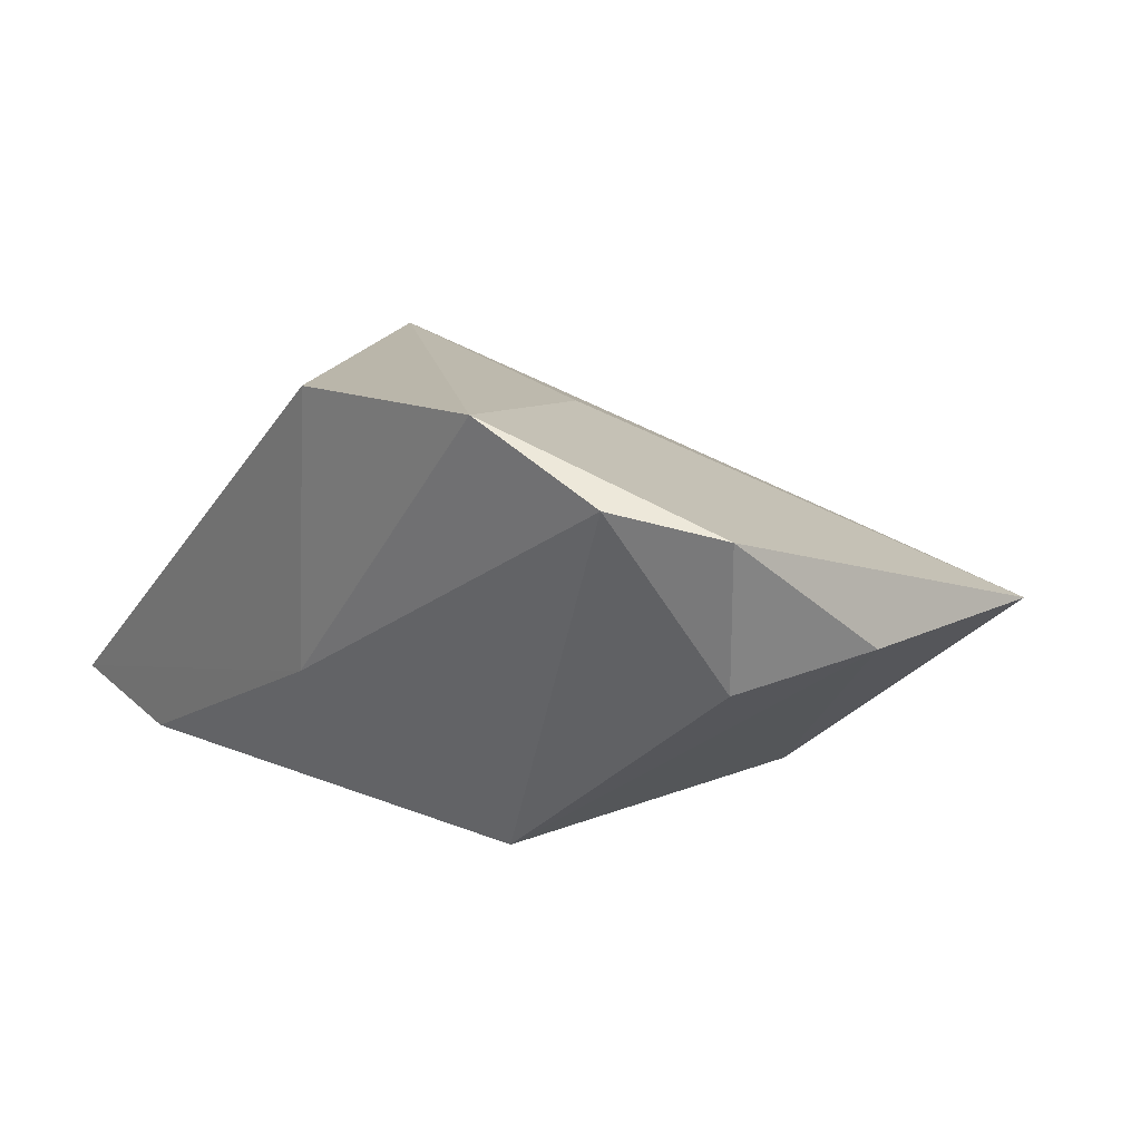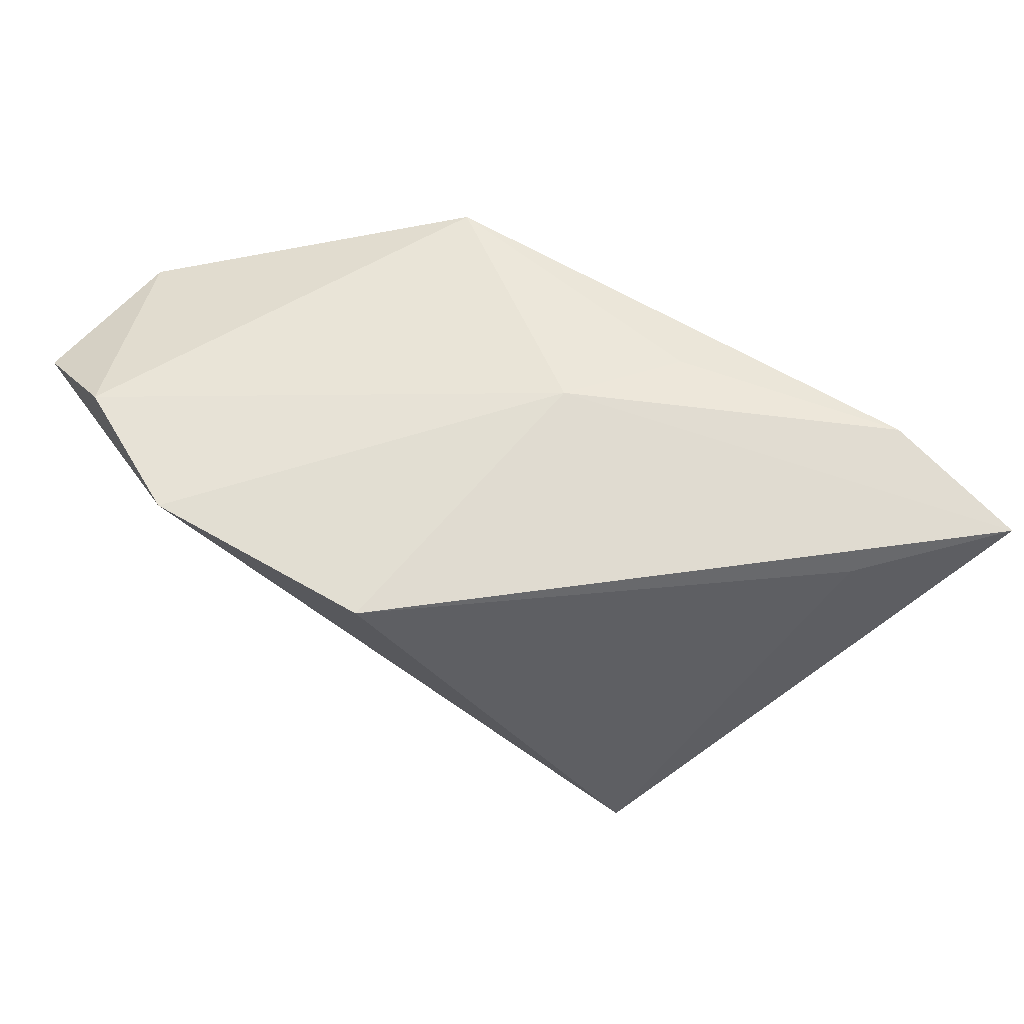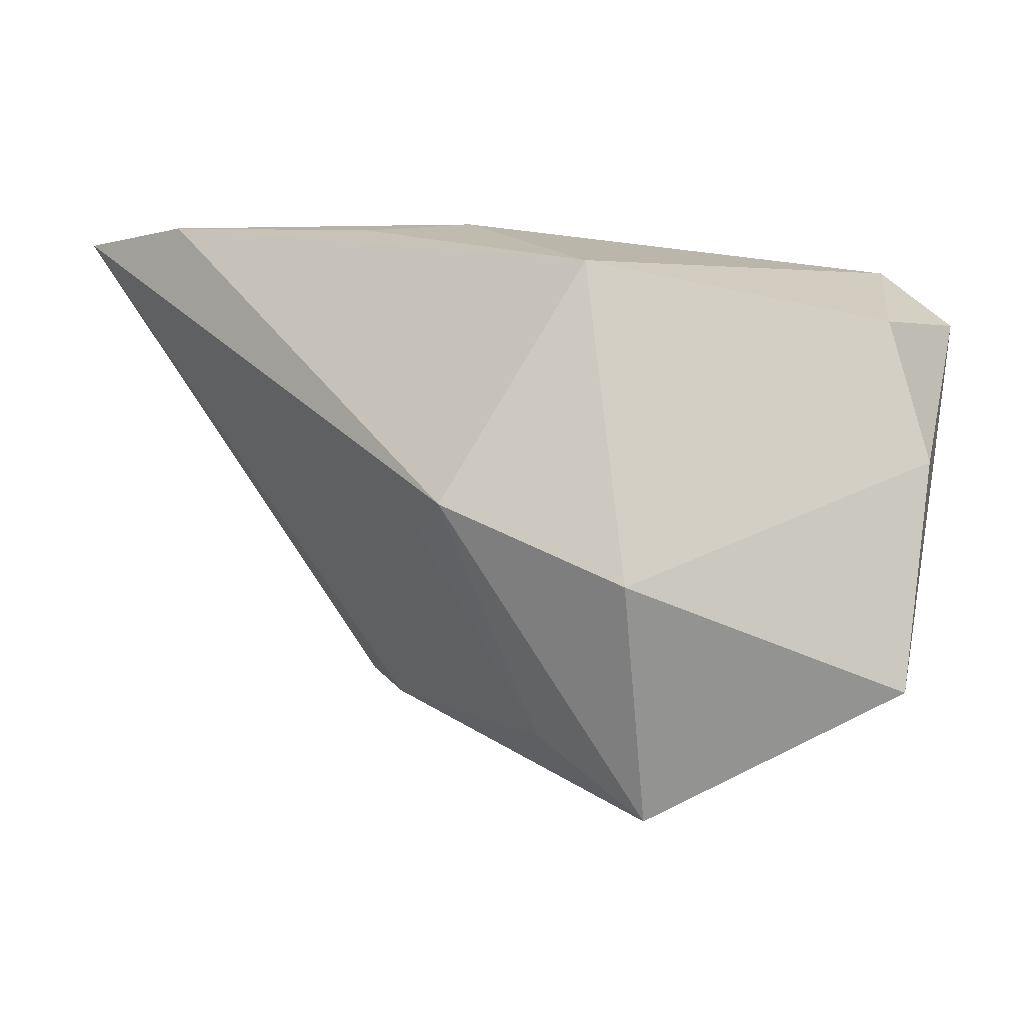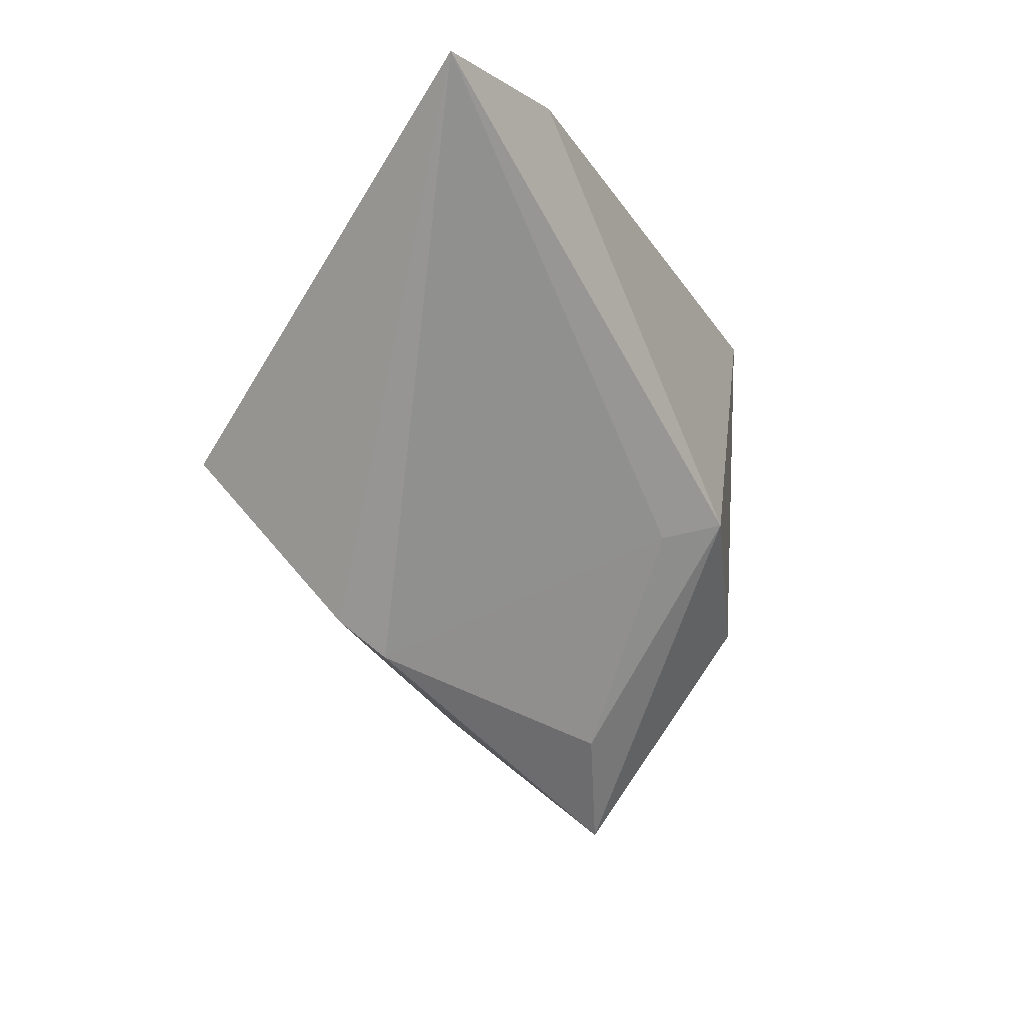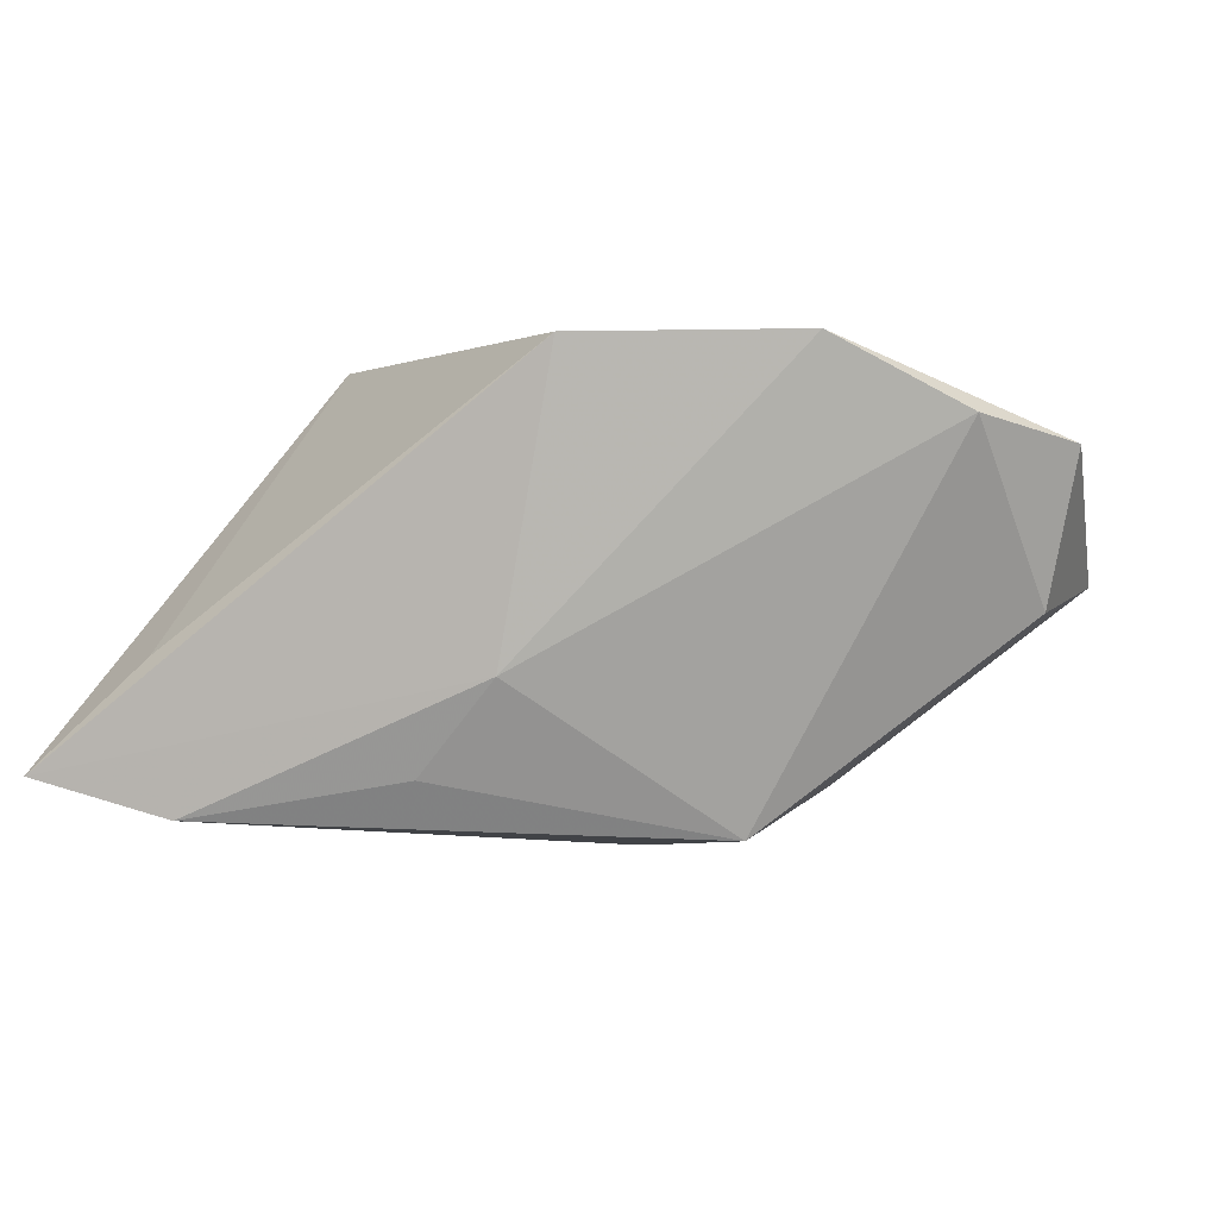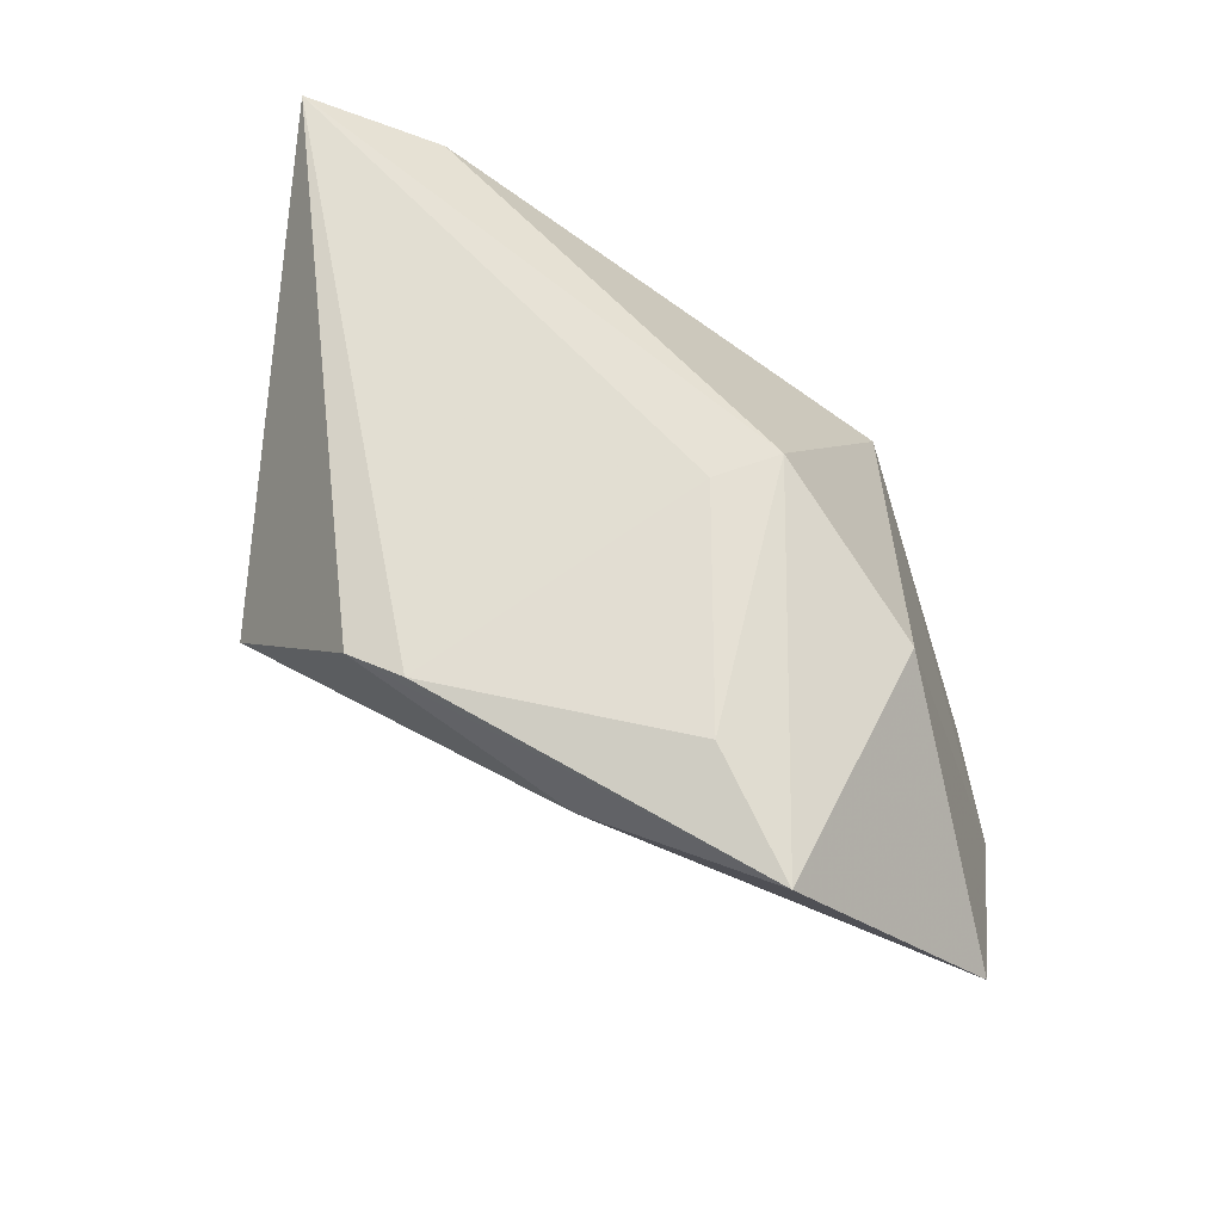
<metadata>
{"format":"obj","ext":"obj","renderer":"f3d","projection":"perspective","resolution":1024,"background":"white","views":[{"elev":13.8,"azim":-128.6,"up":"+Z"},{"elev":75.5,"azim":30.0,"up":"+Y"},{"elev":-10.4,"azim":-155.9,"up":"+Y"},{"elev":-13.5,"azim":114.6,"up":"+Y"},{"elev":0.1,"azim":-166.9,"up":"+Z"},{"elev":-60.0,"azim":145.5,"up":"+Y"}]}
</metadata>
<code>
v -0.04834 0.01346 0.01507
v -0.04834 -0.006367 0.00123
v 0.04327 0.02603 -0.005732
v 0.04042 0.02676 -0.02218
v 0.002491 -0.03461 0.007446
v 0.03356 -0.006773 0.02544
v 0.02842 -0.02603 0.009507
v -0.04473 0.01031 -0.001386
v 0.04906 0.02568 -0.01042
v 0.00676 0.02718 -0.007489
v 0.006399 -0.01456 -0.02195
v 0.001225 -0.01245 -0.02747
v 0.02301 -0.02955 0.006464
v 0.0001884 0.03 0.02544
v 0.05617 0.02772 -0.01791
v -0.02496 0.02684 0.02544
v -0.01438 -0.04742 -0.004266
v 0.01583 0.02452 -0.0179
v -0.03914 0.02204 0.01768
v -0.002832 -0.03736 -0.008654
v -0.01554 0.01509 -0.02409
v -0.04445 -0.03306 0.001524
v -0.01884 -0.02233 -0.02116
v -0.006976 -0.0007901 0.02158
f 12 4 15
f 24 1 22
f 22 6 24
f 4 12 21
f 15 14 3
f 3 14 6
f 23 21 12
f 15 6 7
f 7 13 15
f 11 12 15
f 15 13 11
f 17 23 12
f 22 23 17
f 13 7 17
f 15 4 10
f 10 14 15
f 9 6 15
f 15 3 9
f 9 3 6
f 20 11 13
f 13 17 20
f 12 11 20
f 20 17 12
f 5 6 22
f 22 17 5
f 5 7 6
f 5 17 7
f 19 10 21
f 19 8 1
f 21 8 19
f 4 21 18
f 18 10 4
f 21 10 18
f 22 1 2
f 1 8 2
f 2 23 22
f 21 23 2
f 2 8 21
f 14 10 16
f 10 19 16
f 6 14 16
f 16 19 1
f 16 24 6
f 1 24 16

</code>
